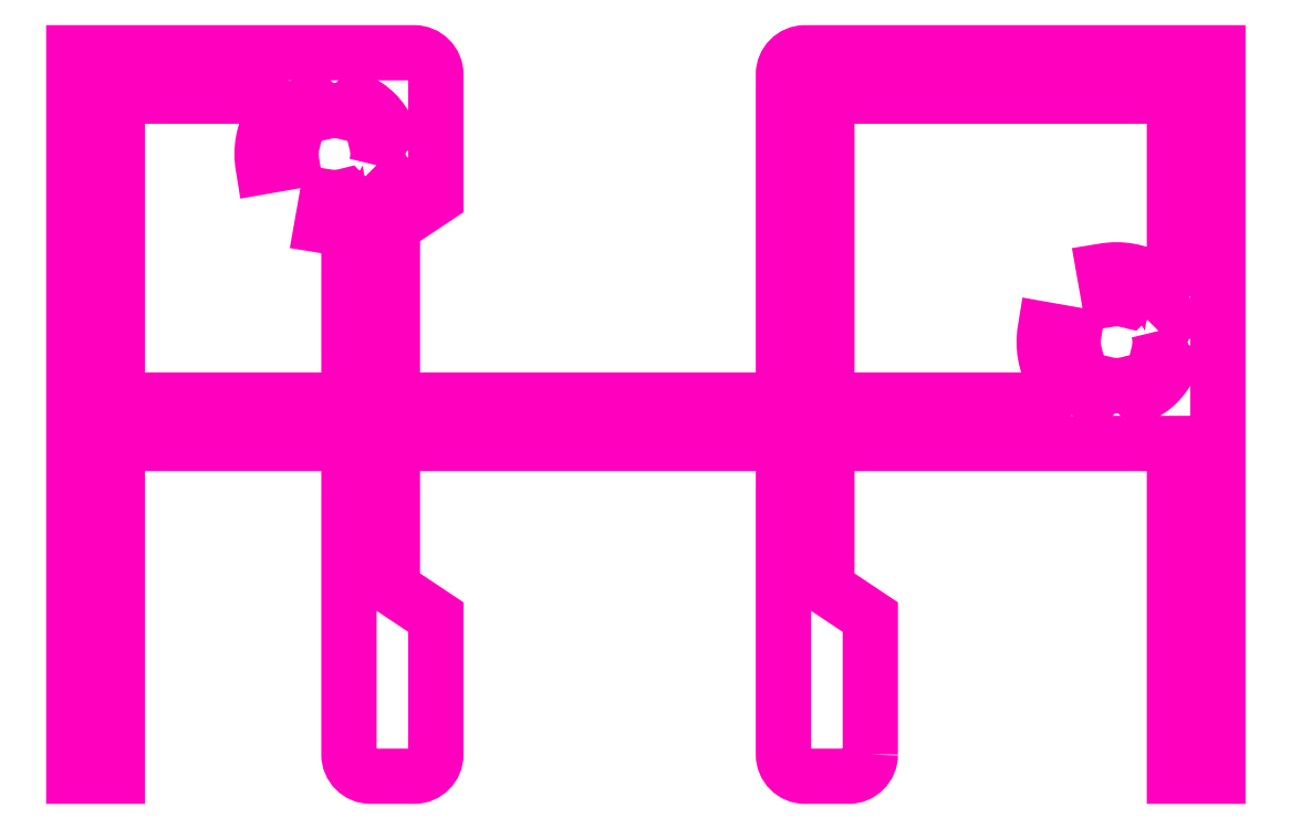
<metadata>
{"format":"dxf","ext":"dxf","renderer":"ezdxf+matplotlib","layout":"modelspace","background":"white","min_lineweight":24,"dpi":150}
</metadata>
<code>
0
SECTION
2
ENTITIES
0
POLYLINE
8
ANA
66
     1
10
0
20
0
30
0
70
     1
0
VERTEX
8
ANA
10
265.5
20
248.2
30
0
0
VERTEX
8
ANA
10
265.5
20
252.9
30
0
0
VERTEX
8
ANA
10
264
20
253.9
30
0
0
VERTEX
8
ANA
10
264
20
258.9
30
0
0
VERTEX
8
ANA
10
276
20
258.9
30
0
0
VERTEX
8
ANA
10
276
20
247.4
30
0
0
VERTEX
8
ANA
10
277.5
20
247.4
30
0
0
VERTEX
8
ANA
10
277.5
20
272.4
30
0
0
VERTEX
8
ANA
10
263.3
20
272.4
30
0
42
0.4142
0
VERTEX
8
ANA
10
262.5
20
271.7
30
0
0
VERTEX
8
ANA
10
262.5
20
260.4
30
0
0
VERTEX
8
ANA
10
249
20
260.4
30
0
0
VERTEX
8
ANA
10
249
20
266.4
30
0
0
VERTEX
8
ANA
10
250.5
20
267.4
30
0
0
VERTEX
8
ANA
10
250.5
20
271.7
30
0
42
0.4142
0
VERTEX
8
ANA
10
249.8
20
272.4
30
0
0
VERTEX
8
ANA
10
238
20
272.4
30
0
0
VERTEX
8
ANA
10
238
20
247.4
30
0
0
VERTEX
8
ANA
10
239.5
20
247.4
30
0
0
VERTEX
8
ANA
10
239.5
20
258.9
30
0
0
VERTEX
8
ANA
10
247.5
20
258.9
30
0
0
VERTEX
8
ANA
10
247.5
20
248.2
30
0
42
0.4142
0
VERTEX
8
ANA
10
248.3
20
247.4
30
0
0
VERTEX
8
ANA
10
249.8
20
247.4
30
0
42
0.4142
0
VERTEX
8
ANA
10
250.5
20
248.2
30
0
0
VERTEX
8
ANA
10
250.5
20
252.9
30
0
0
VERTEX
8
ANA
10
249
20
253.9
30
0
0
VERTEX
8
ANA
10
249
20
258.9
30
0
0
VERTEX
8
ANA
10
262.5
20
258.9
30
0
0
VERTEX
8
ANA
10
262.5
20
248.2
30
0
42
0.4142
0
VERTEX
8
ANA
10
263.3
20
247.4
30
0
0
VERTEX
8
ANA
10
264.8
20
247.4
30
0
42
0.4142
0
SEQEND
8
ANA
0
POLYLINE
8
ANA
66
     1
10
0
20
0
30
0
70
     1
0
VERTEX
8
ANA
10
248.5
20
268.5
30
0
42
0.1317
0
VERTEX
8
ANA
10
248.5
20
269.3
30
0
0
VERTEX
8
ANA
10
248.9
20
269.7
30
0
42
0.1946
0
VERTEX
8
ANA
10
247.8
20
270.7
30
0
0
VERTEX
8
ANA
10
247.4
20
270.3
30
0
42
0.1317
0
VERTEX
8
ANA
10
246.6
20
270.3
30
0
0
VERTEX
8
ANA
10
246.2
20
270.7
30
0
42
0.1946
0
VERTEX
8
ANA
10
245.2
20
269.7
30
0
0
VERTEX
8
ANA
10
245.6
20
269.3
30
0
42
0.1095
0
VERTEX
8
ANA
10
245.5
20
268.6
30
0
0
VERTEX
8
ANA
10
244.6
20
268.5
30
0
42
-0.1763
0
VERTEX
8
ANA
10
244.8
20
270.2
30
0
42
0.5774
0
VERTEX
8
ANA
10
244.4
20
270.9
30
0
0
VERTEX
8
ANA
10
239.5
20
270.9
30
0
0
VERTEX
8
ANA
10
239.5
20
260.4
30
0
0
VERTEX
8
ANA
10
247.5
20
260.4
30
0
0
VERTEX
8
ANA
10
247.5
20
265.9
30
0
42
0.4142
0
VERTEX
8
ANA
10
247
20
266.4
30
0
42
-0.04366
0
VERTEX
8
ANA
10
246.6
20
266.4
30
0
0
VERTEX
8
ANA
10
246.8
20
267.4
30
0
42
0.1095
0
VERTEX
8
ANA
10
247.4
20
267.5
30
0
0
VERTEX
8
ANA
10
247.8
20
267.1
30
0
42
0.1946
0
VERTEX
8
ANA
10
248.9
20
268.1
30
0
0
SEQEND
8
ANA
0
POLYLINE
8
ANA
66
     1
10
0
20
0
30
0
70
     1
0
VERTEX
8
ANA
10
275.5
20
262.8
30
0
42
-0.1317
0
VERTEX
8
ANA
10
275.5
20
262
30
0
0
VERTEX
8
ANA
10
275.9
20
261.6
30
0
42
-0.1946
0
VERTEX
8
ANA
10
274.8
20
260.6
30
0
0
VERTEX
8
ANA
10
274.4
20
261
30
0
42
-0.1317
0
VERTEX
8
ANA
10
273.6
20
261
30
0
0
VERTEX
8
ANA
10
273.2
20
260.6
30
0
42
-0.1946
0
VERTEX
8
ANA
10
272.2
20
261.6
30
0
0
VERTEX
8
ANA
10
272.6
20
262
30
0
42
-0.1095
0
VERTEX
8
ANA
10
272.5
20
262.7
30
0
0
VERTEX
8
ANA
10
271.6
20
262.8
30
0
42
0.1763
0
VERTEX
8
ANA
10
271.9
20
261.2
30
0
42
-0.5773
0
VERTEX
8
ANA
10
271.4
20
260.4
30
0
0
VERTEX
8
ANA
10
264
20
260.4
30
0
0
VERTEX
8
ANA
10
264
20
270.9
30
0
0
VERTEX
8
ANA
10
276
20
270.9
30
0
0
VERTEX
8
ANA
10
276
20
265
30
0
42
-0.577
0
VERTEX
8
ANA
10
275.3
20
264.6
30
0
42
0.176
0
VERTEX
8
ANA
10
273.6
20
264.9
30
0
0
VERTEX
8
ANA
10
273.8
20
263.9
30
0
42
-0.1095
0
VERTEX
8
ANA
10
274.4
20
263.8
30
0
0
VERTEX
8
ANA
10
274.8
20
264.2
30
0
42
-0.1946
0
VERTEX
8
ANA
10
275.9
20
263.2
30
0
0
SEQEND
8
ANA
0
ENDSEC
0
EOF

</code>
